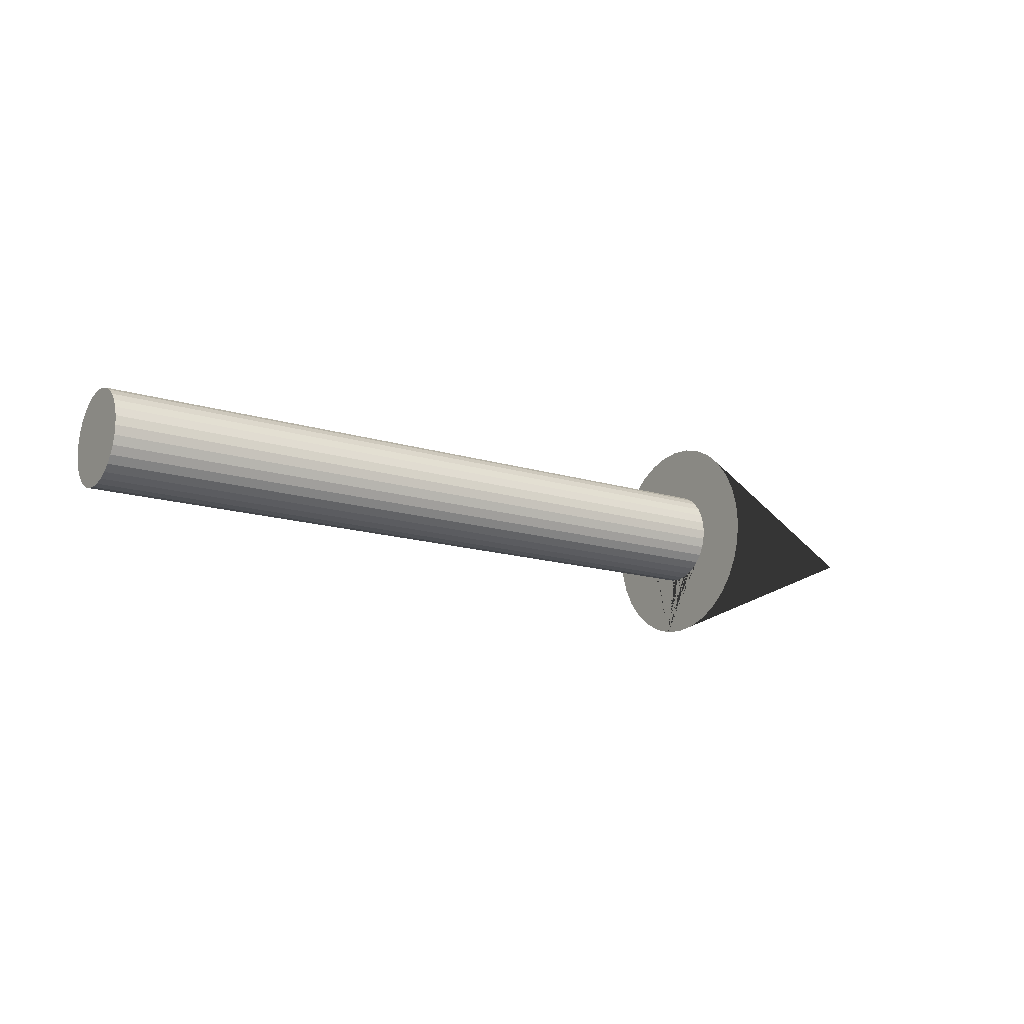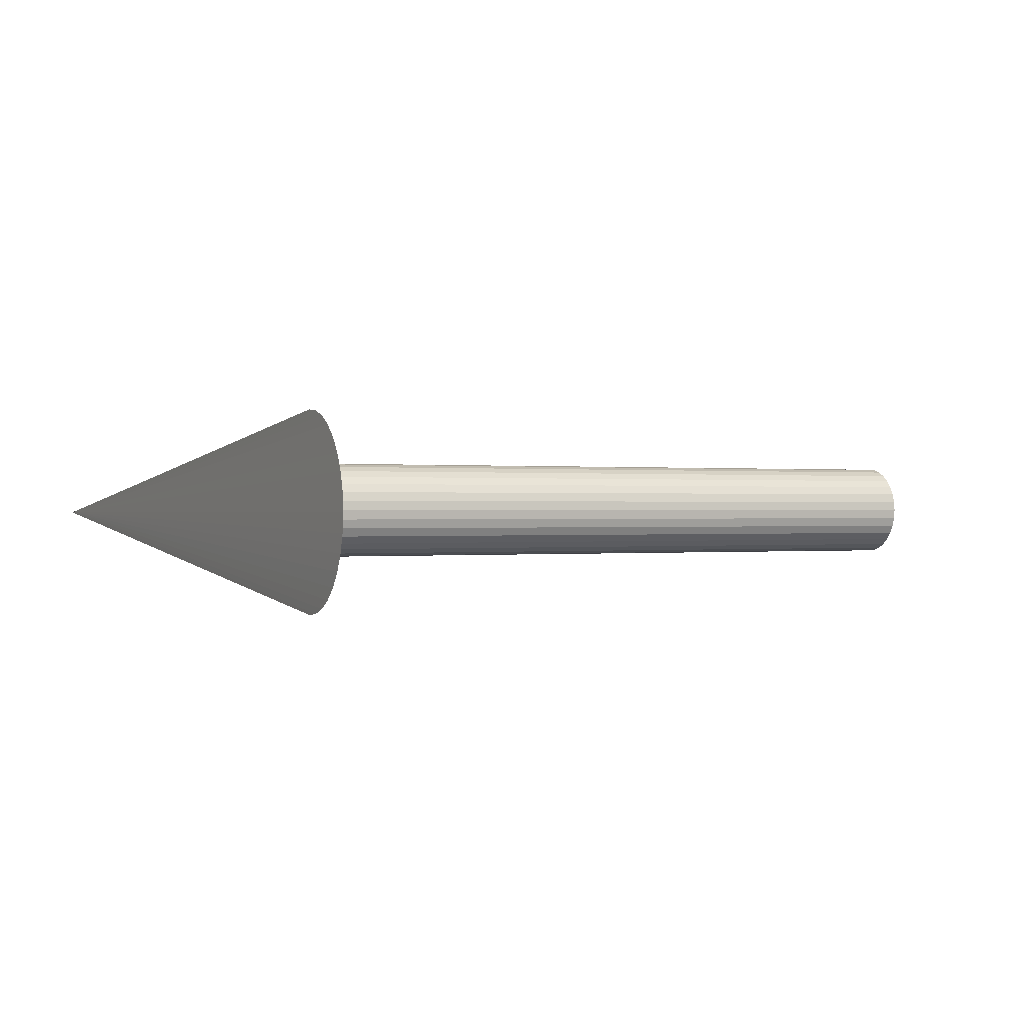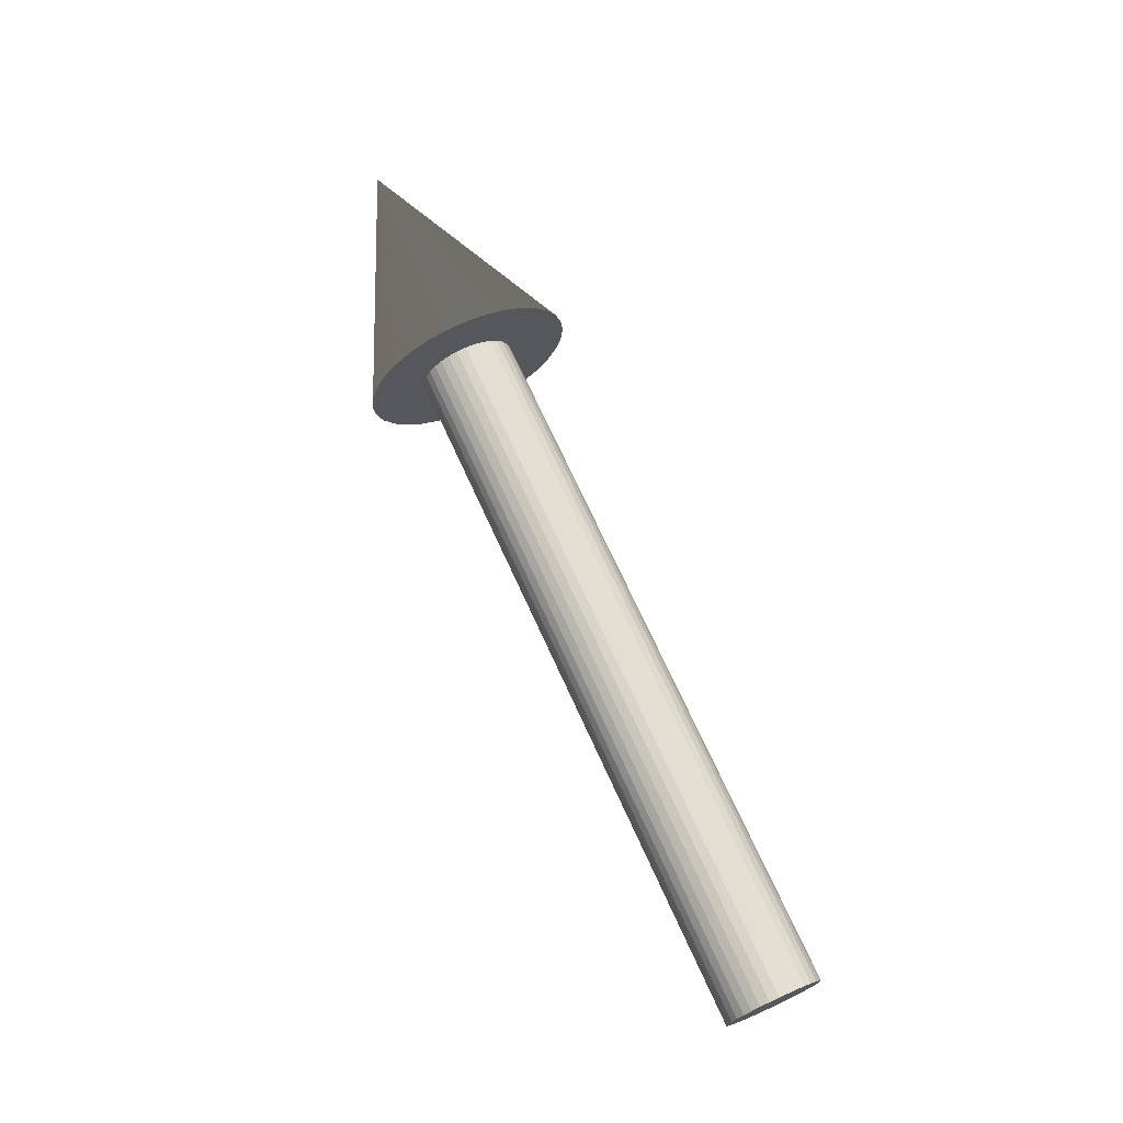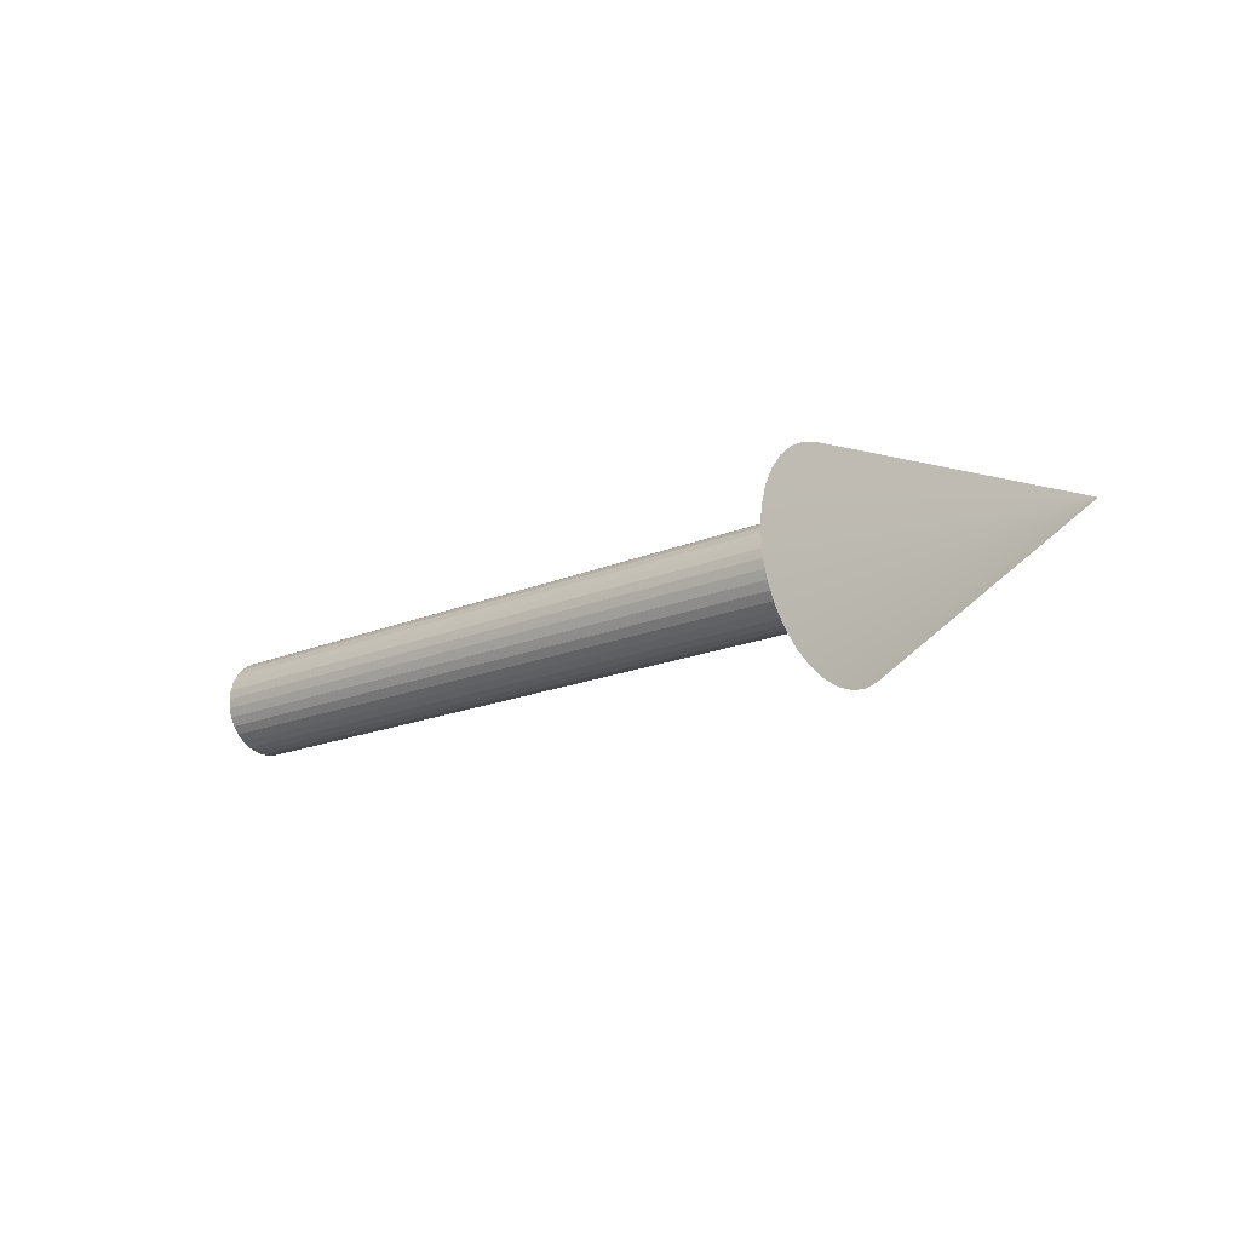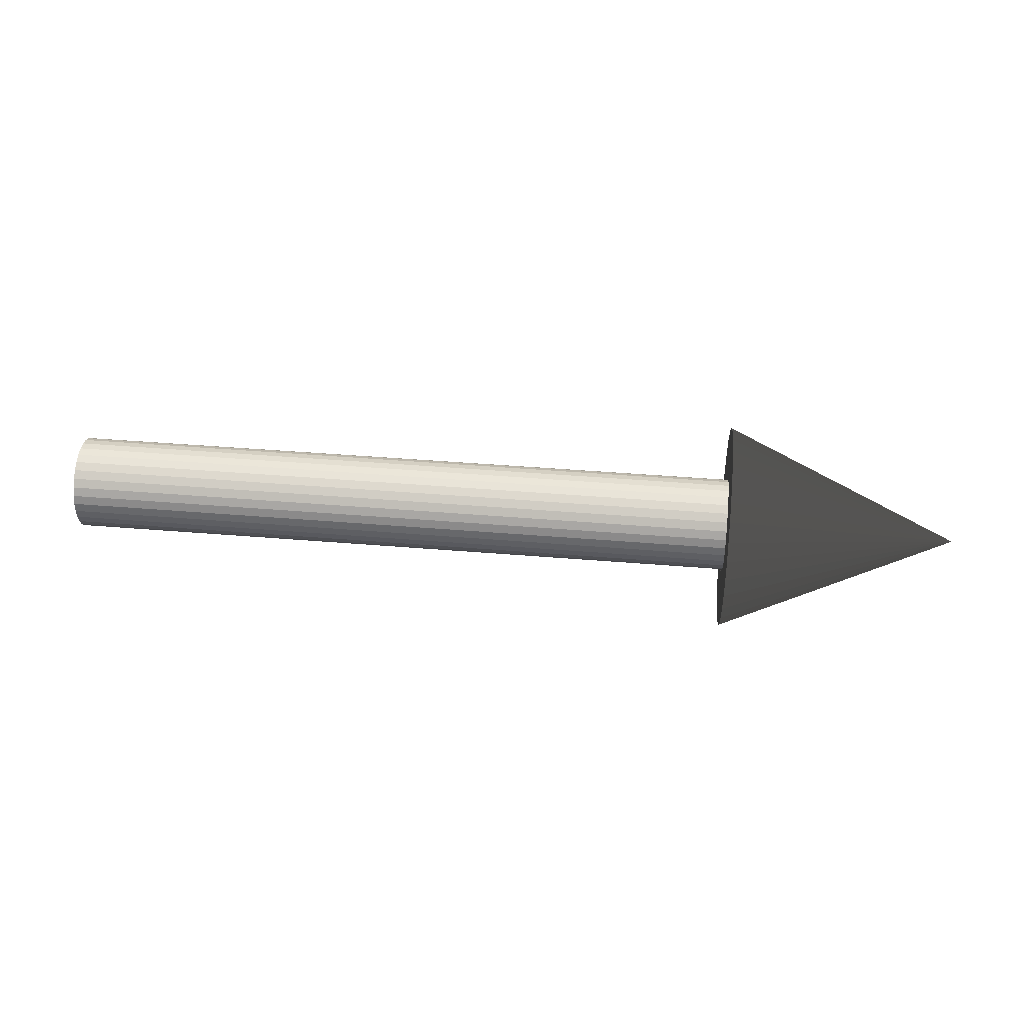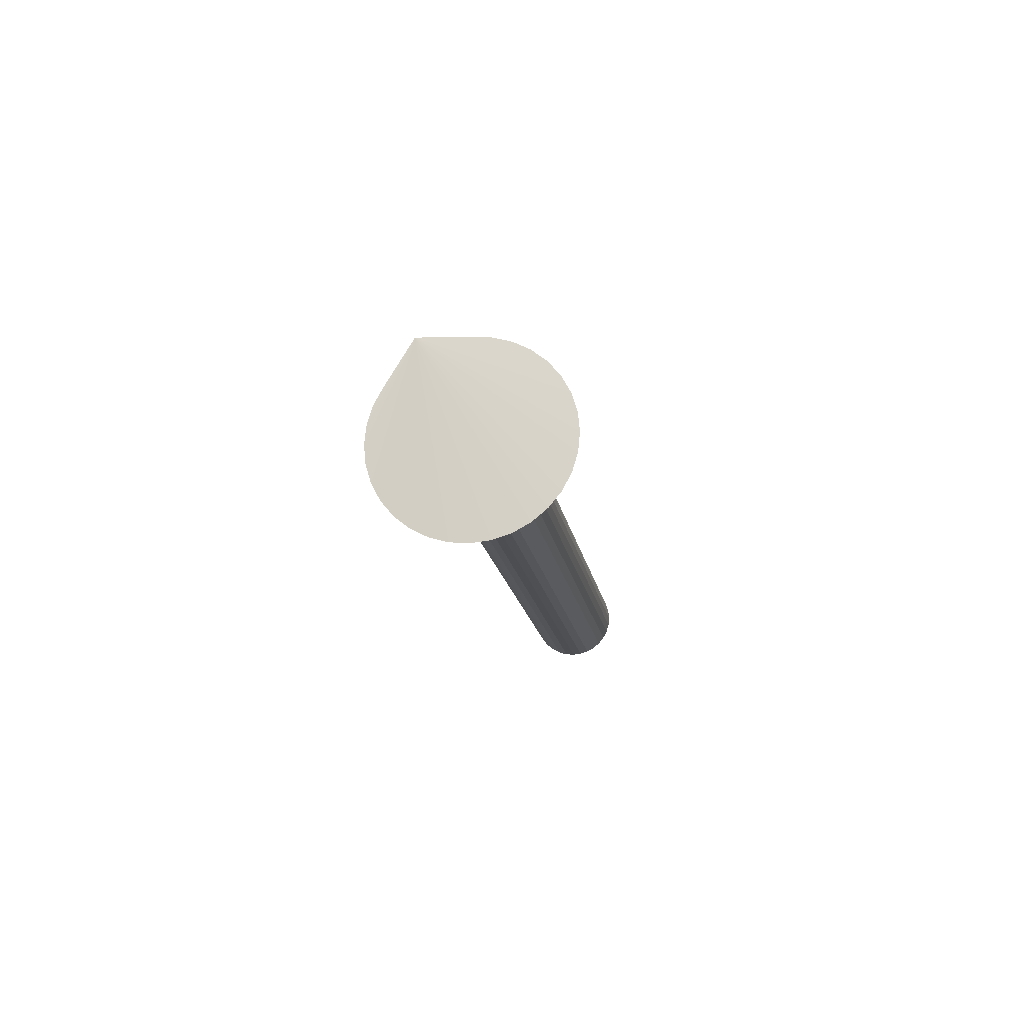
<metadata>
{"format":"obj","ext":"obj","renderer":"f3d","projection":"perspective","resolution":1024,"background":"white","views":[{"elev":-15.1,"azim":-33.8,"up":"+Z"},{"elev":0.1,"azim":155.3,"up":"+Z"},{"elev":71.1,"azim":-114.5,"up":"+Z"},{"elev":-18.4,"azim":39.1,"up":"+Z"},{"elev":42.5,"azim":5.7,"up":"+Z"},{"elev":-18.3,"azim":99.9,"up":"+Z"}]}
</metadata>
<code>
o Cylinder
v -2.96 0 -0.4
v 2.859 -0.006922 -0.8967
v 2.859 -0.1786 -0.8798
v -2.96 -0.07804 -0.3923
v 2.859 -0.3437 -0.8297
v 2.859 -0.4958 -0.7484
v 2.859 -0.6292 -0.639
v -2.96 -0.1531 -0.3696
v 2.859 -0.7386 -0.5056
v -2.96 -0.2222 -0.3326
v 2.859 -0.8199 -0.3535
v 2.859 -0.87 -0.1884
v -2.96 -0.2828 -0.2828
v 2.859 -0.8869 -0.0167
v 2.859 -0.87 0.155
v -2.96 -0.3326 -0.2222
v 2.859 -0.8199 0.3201
v 2.859 -0.7386 0.4722
v 2.859 -0.6292 0.6056
v -2.96 -0.3696 -0.1531
v 2.859 -0.4958 0.715
v 2.859 -0.3437 0.7963
v -2.96 -0.3923 -0.07804
v 2.859 -0.1786 0.8464
v 2.859 -0.006922 0.8633
v -2.96 -0.4 0
v 2.859 0.1648 0.8464
v -2.96 -0.3923 0.07804
v 2.859 0.3298 0.7963
v 2.859 0.482 0.715
v 2.859 0.6153 0.6056
v -2.96 -0.3696 0.1531
v 2.859 0.7248 0.4722
v 2.859 0.8061 0.3201
v -2.96 -0.3326 0.2222
v 2.859 0.8562 0.155
v -2.96 -0.2828 0.2828
v 2.859 0.8731 -0.0167
v 2.859 0.8562 -0.1884
v -2.96 -0.2222 0.3326
v 2.859 0.8061 -0.3535
v 2.859 0.7248 -0.5056
v -2.96 -0.1531 0.3696
v 2.859 0.6153 -0.639
v 2.859 0.482 -0.7484
v 2.859 0.3298 -0.8297
v -2.96 -0.07804 0.3923
v 2.859 0.1648 -0.8798
v 4.859 -0.006922 -0.0167
v -2.96 0 0.4
v -2.96 0.07804 0.3923
v -2.96 0.1531 0.3696
v -2.96 0.2222 0.3326
v -2.96 0.2828 0.2828
v -2.96 0.3326 0.2222
v -2.96 0.3696 0.1531
v -2.96 0.3923 0.07804
v -2.96 0.4 -0
v -2.96 0.3923 -0.07804
v -2.96 0.3696 -0.1531
v -2.96 0.3326 -0.2222
v -2.96 0.2828 -0.2828
v -2.96 0.2222 -0.3326
v -2.96 0.1531 -0.3696
v -2.96 0.07804 -0.3923
v 2.859 -0 -0.4
v 2.859 -0.07804 -0.3923
v 2.859 -0.1531 -0.3696
v 2.859 -0.2222 -0.3326
v 2.859 -0.2828 -0.2828
v 2.859 -0.3326 -0.2222
v 2.859 -0.3696 -0.1531
v 2.859 -0.3923 -0.07804
v 2.859 -0.4 0
v 2.859 -0.3923 0.07804
v 2.859 -0.3696 0.1531
v 2.859 -0.3326 0.2222
v 2.859 -0.2828 0.2828
v 2.859 -0.2222 0.3326
v 2.859 -0.1531 0.3696
v 2.859 -0.07804 0.3923
v 2.859 -0 0.4
v 2.859 0.07804 0.3923
v 2.859 0.1531 0.3696
v 2.859 0.2222 0.3326
v 2.859 0.2828 0.2828
v 2.859 0.3326 0.2222
v 2.859 0.3696 0.1531
v 2.859 0.3923 0.07804
v 2.859 0.4 -0
v 2.859 0.3923 -0.07804
v 2.859 0.3696 -0.1531
v 2.859 0.3326 -0.2222
v 2.859 0.2828 -0.2828
v 2.859 0.2222 -0.3326
v 2.859 0.1531 -0.3696
v 2.859 0.07804 -0.3923
f 4 1 66 67
f 8 4 67 68
f 10 8 68 69
f 13 10 69 70
f 71 16 13 70
f 72 20 16 71
f 73 23 20 72
f 74 26 23 73
f 75 28 26 74
f 76 32 28 75
f 77 35 32 76
f 78 37 35 77
f 79 40 37 78
f 80 43 40 79
f 81 47 43 80
f 82 50 47 81
f 83 51 50 82
f 84 52 51 83
f 85 53 52 84
f 86 54 53 85
f 55 54 86 87
f 56 55 87 88
f 57 56 88 89
f 58 57 89 90
f 59 58 90 91
f 60 59 91 92
f 61 60 92 93
f 62 61 93 94
f 63 62 94 95
f 64 63 95 96
f 65 64 96 97
f 1 65 97 66
f 65 1 4 8 10 13 16 20 23 26 28 32 35 37 40 43 47 50 51 52 53 54 55 56 57 58 59 60 61 62 63 64
f 2 49 3
f 3 49 5
f 5 49 6
f 6 49 7
f 7 49 9
f 9 49 11
f 11 49 12
f 12 49 14
f 49 15 14
f 49 17 15
f 49 18 17
f 49 19 18
f 49 21 19
f 49 22 21
f 49 24 22
f 49 25 24
f 27 25 49
f 29 27 49
f 30 29 49
f 31 30 49
f 33 31 49
f 34 33 49
f 36 34 49
f 38 36 49
f 39 38 49
f 41 39 49
f 42 41 49
f 44 42 49
f 45 44 49
f 46 45 49
f 48 2 3 5 6 7 9 11 12 14 15 17 18 19 21 22 24 81 80 79 78 77 76 75 74 73 72 71 70 69 68 67 66 97 96 95 94 93 92 91 90 89 36 38 39 41 42 44 45 46
f 81 24 25 27 29 30 31 33 34 36 89 88 87 86 85 84 83 82
f 48 46 49
f 48 49 2

</code>
